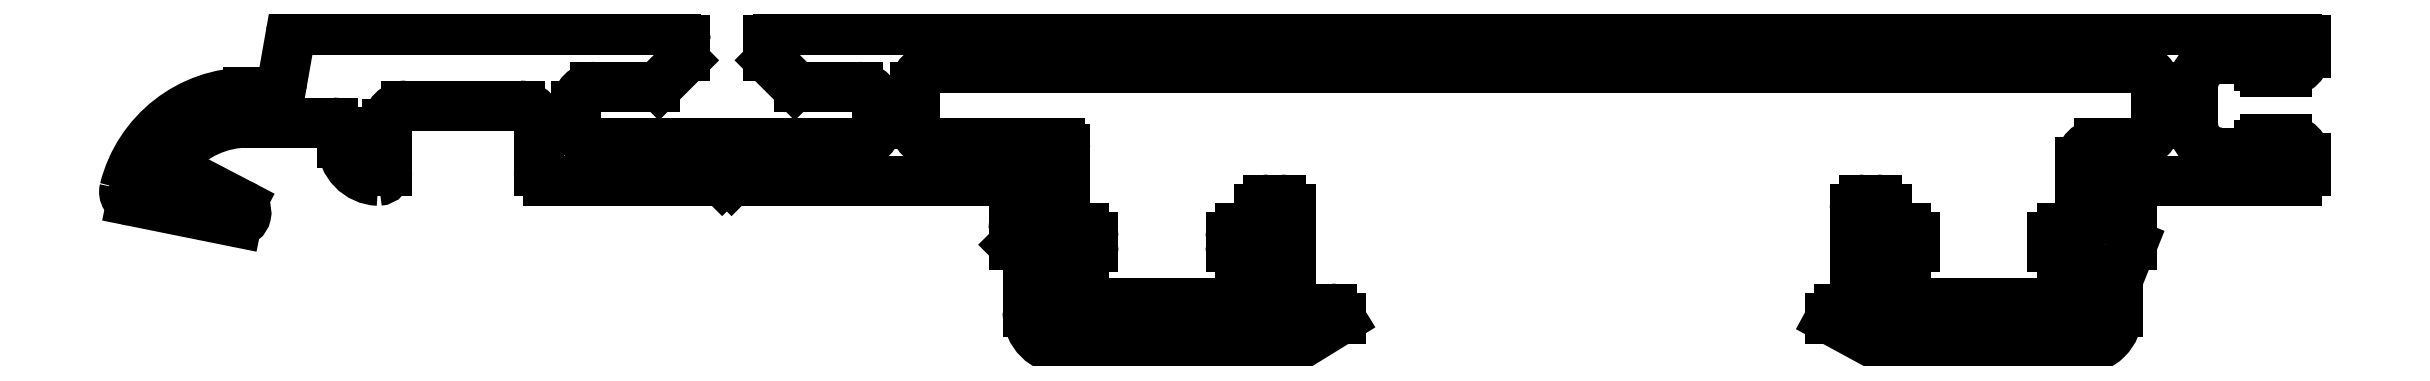
<metadata>
{"format":"dxf","ext":"dxf","renderer":"ezdxf+matplotlib","layout":"modelspace","background":"white","min_lineweight":24,"dpi":150}
</metadata>
<code>
0
SECTION
2
ENTITIES
0
ARC
8
0
10
334.7
20
578.5
30
0
40
0.3
50
90
51
170
0
LINE
8
0
10
334
20
576.2
30
0
11
334.4
21
578.6
31
0
0
LINE
8
0
10
334.7
20
578.8
30
0
11
354.9
21
578.8
31
0
0
ARC
8
0
10
333.2
20
576.3
30
0
40
0.8
50
270
51
350
0
ARC
8
0
10
354.9
20
578.3
30
0
40
0.5
50
2.449e-09
51
90
0
LINE
8
0
10
332.2
20
575.5
30
0
11
333.2
21
575.5
31
0
0
LINE
8
0
10
355.4
20
578.3
30
0
11
355.4
21
577.5
31
0
0
ARC
8
0
10
332.2
20
568.7
30
0
40
6.8
50
90
51
166
0
ARC
8
0
10
355.1
20
577.5
30
0
40
0.3
50
315
51
2.432e-09
0
ARC
8
0
10
326.1
20
570.3
30
0
40
0.5
50
166
51
258.6
0
LINE
8
0
10
355.3
20
577.3
30
0
11
354
21
575.9
31
0
0
LINE
8
0
10
331.6
20
568.6
30
0
11
326
21
569.8
31
0
0
ARC
8
0
10
353.8
20
576.1
30
0
40
0.3
50
270
51
315
0
ARC
8
0
10
331.6
20
569.1
30
0
40
0.5
50
270
51
65.24
0
LINE
8
0
10
353.8
20
575.8
30
0
11
350.6
21
575.8
31
0
0
LINE
8
0
10
328.4
20
571.4
30
0
11
331.8
21
569.6
31
0
0
ARC
8
0
10
350.6
20
574.8
30
0
40
1
50
90
51
180
0
ARC
8
0
10
328.6
20
571.8
30
0
40
0.5
50
139.3
51
242.4
0
LINE
8
0
10
349.6
20
574.8
30
0
11
349.6
21
573.8
31
0
0
ARC
8
0
10
332.2
20
568.7
30
0
40
5.2
50
90
51
139.3
0
ARC
8
0
10
350.6
20
573.8
30
0
40
1
50
180
51
270
0
LINE
8
0
10
336.7
20
573.9
30
0
11
332.2
21
573.9
31
0
0
LINE
8
0
10
350.6
20
572.8
30
0
11
364.6
21
572.8
31
0
0
ARC
8
0
10
336.7
20
573.4
30
0
40
0.5
50
360
51
90
0
ARC
8
0
10
364.6
20
573.8
30
0
40
1
50
270
51
0
0
LINE
8
0
10
337.2
20
572.8
30
0
11
337.2
21
573.4
31
0
0
LINE
8
0
10
365.6
20
573.8
30
0
11
365.6
21
574.8
31
0
0
ARC
8
0
10
339.2
20
572.8
30
0
40
2
50
180
51
268.1
0
ARC
8
0
10
364.6
20
574.8
30
0
40
1
50
0
51
90
0
ARC
8
0
10
339.1
20
571.3
30
0
40
0.5
50
273.8
51
360
0
LINE
8
0
10
364.6
20
575.8
30
0
11
361.5
21
575.8
31
0
0
LINE
8
0
10
339.6
20
573.8
30
0
11
339.6
21
571.3
31
0
0
ARC
8
0
10
361.5
20
576.1
30
0
40
0.3
50
225
51
270
0
ARC
8
0
10
340.6
20
573.8
30
0
40
1
50
90
51
180
0
LINE
8
0
10
361.2
20
575.9
30
0
11
359.9
21
577.3
31
0
0
LINE
8
0
10
346.6
20
574.8
30
0
11
340.6
21
574.8
31
0
0
ARC
8
0
10
360.1
20
577.5
30
0
40
0.3
50
180
51
225
0
ARC
8
0
10
346.6
20
573.8
30
0
40
1
50
1.303e-11
51
90
0
LINE
8
0
10
359.8
20
577.5
30
0
11
359.8
21
578.3
31
0
0
LINE
8
0
10
347.6
20
571.3
30
0
11
347.6
21
573.8
31
0
0
ARC
8
0
10
360.3
20
578.3
30
0
40
0.5
50
90
51
180
0
ARC
8
0
10
348.1
20
571.3
30
0
40
0.5
50
180
51
270
0
LINE
8
0
10
360.3
20
578.8
30
0
11
441.1
21
578.8
31
0
0
LINE
8
0
10
357.4
20
570.8
30
0
11
348.1
21
570.8
31
0
0
ARC
8
0
10
441.1
20
578.3
30
0
40
0.5
50
0
51
90
0
LINE
8
0
10
357.6
20
571.1
30
0
11
357.4
21
570.8
31
0
0
LINE
8
0
10
441.6
20
578.3
30
0
11
441.6
21
577.6
31
0
0
LINE
8
0
10
357.9
20
570.8
30
0
11
357.6
21
571.1
31
0
0
ARC
8
0
10
440.6
20
577.6
30
0
40
1
50
270
51
0
0
LINE
8
0
10
372.7
20
570.8
30
0
11
357.9
21
570.8
31
0
0
LINE
8
0
10
440.6
20
576.6
30
0
11
439.4
21
576.6
31
0
0
ARC
8
0
10
372.8
20
571
30
0
40
0.2
50
238.7
51
253.4
0
ARC
8
0
10
439.4
20
576.9
30
0
40
0.3
50
180
51
270
0
ARC
8
0
10
372.6
20
570.3
30
0
40
0.5
50
0
51
73.4
0
LINE
8
0
10
439.1
20
576.9
30
0
11
439.1
21
577.3
31
0
0
LINE
8
0
10
373.1
20
570
30
0
11
373.1
21
570.3
31
0
0
LINE
8
0
10
439.1
20
577.3
30
0
11
437.1
21
577.3
31
0
0
ARC
8
0
10
373.3
20
570
30
0
40
0.2
50
180
51
257.2
0
ARC
8
0
10
437.1
20
575.8
30
0
40
1.5
50
90
51
180
0
ARC
8
0
10
373.1
20
569.1
30
0
40
0.7
50
266.8
51
77.16
0
LINE
8
0
10
435.6
20
575.8
30
0
11
435.6
21
573.8
31
0
0
ARC
8
0
10
373.1
20
568.2
30
0
40
0.2
50
86.82
51
180
0
ARC
8
0
10
437.1
20
573.8
30
0
40
1.5
50
180
51
270
0
LINE
8
0
10
372.9
20
567.4
30
0
11
372.9
21
568.2
31
0
0
LINE
8
0
10
437.1
20
572.3
30
0
11
439.1
21
572.3
31
0
0
LINE
8
0
10
373.6
20
566.7
30
0
11
372.9
21
567.4
31
0
0
LINE
8
0
10
439.1
20
572.3
30
0
11
439.1
21
572.7
31
0
0
LINE
8
0
10
373.6
20
563.8
30
0
11
373.6
21
566.7
31
0
0
ARC
8
0
10
439.4
20
572.7
30
0
40
0.3
50
90
51
180
0
ARC
8
0
10
375.6
20
563.8
30
0
40
2
50
180
51
270
0
LINE
8
0
10
439.4
20
573
30
0
11
440.6
21
573
31
0
0
LINE
8
0
10
387.1
20
561.8
30
0
11
375.6
21
561.8
31
0
0
ARC
8
0
10
440.6
20
572
30
0
40
1
50
1.283e-09
51
90
0
ARC
8
0
10
387.1
20
563.8
30
0
40
2
50
270
51
301.6
0
LINE
8
0
10
441.6
20
572
30
0
11
441.6
21
571.3
31
0
0
LINE
8
0
10
390.3
20
563.5
30
0
11
388.1
21
562.1
31
0
0
ARC
8
0
10
441.1
20
571.3
30
0
40
0.5
50
270
51
0
0
LINE
8
0
10
390.3
20
563.5
30
0
11
390.3
21
563.5
31
0
0
LINE
8
0
10
441.1
20
570.8
30
0
11
432.6
21
570.8
31
0
0
ARC
8
0
10
389.8
20
563.5
30
0
40
0.5
50
0
51
90
0
ARC
8
0
10
432.6
20
570.3
30
0
40
0.5
50
90
51
180
0
LINE
8
0
10
387.6
20
564
30
0
11
389.8
21
564
31
0
0
LINE
8
0
10
432.1
20
570.3
30
0
11
432.1
21
570
31
0
0
LINE
8
0
10
387.6
20
569.3
30
0
11
387.6
21
564
31
0
0
ARC
8
0
10
431.9
20
570
30
0
40
0.2
50
282.8
51
0
0
ARC
8
0
10
387.1
20
569.3
30
0
40
0.5
50
0
51
90
0
ARC
8
0
10
432.1
20
569.1
30
0
40
0.7
50
102.8
51
273.2
0
LINE
8
0
10
386.4
20
569.8
30
0
11
387.1
21
569.8
31
0
0
ARC
8
0
10
432.2
20
568.2
30
0
40
0.2
50
0
51
93.18
0
ARC
8
0
10
386.4
20
569.3
30
0
40
0.5
50
90
51
180
0
LINE
8
0
10
432.4
20
568.2
30
0
11
432.4
21
567.4
31
0
0
LINE
8
0
10
385.9
20
568.3
30
0
11
385.9
21
569.3
31
0
0
LINE
8
0
10
432.4
20
567.4
30
0
11
431.6
21
565.6
31
0
0
LINE
8
0
10
384.9
20
568.3
30
0
11
385.9
21
568.3
31
0
0
LINE
8
0
10
431.6
20
565.6
30
0
11
431.6
21
563.8
31
0
0
ARC
8
0
10
384.9
20
567.8
30
0
40
0.5
50
90
51
180
0
ARC
8
0
10
429.6
20
563.8
30
0
40
2
50
270
51
4.006e-10
0
LINE
8
0
10
384.4
20
567.3
30
0
11
384.4
21
567.8
31
0
0
LINE
8
0
10
429.6
20
561.8
30
0
11
419.8
21
561.8
31
0
0
ARC
8
0
10
384.9
20
567.3
30
0
40
0.5
50
180
51
270
0
ARC
8
0
10
419.8
20
563.8
30
0
40
2
50
241.5
51
270
0
LINE
8
0
10
385.9
20
566.8
30
0
11
384.9
21
566.8
31
0
0
LINE
8
0
10
418.9
20
562.1
30
0
11
416.3
21
563.5
31
0
0
LINE
8
0
10
385.9
20
564.3
30
0
11
385.9
21
566.8
31
0
0
LINE
8
0
10
416.3
20
563.5
30
0
11
416.3
21
563.5
31
0
0
LINE
8
0
10
375.6
20
564.3
30
0
11
385.9
21
564.3
31
0
0
ARC
8
0
10
416.8
20
563.5
30
0
40
0.5
50
90
51
180
0
LINE
8
0
10
375.6
20
566.8
30
0
11
375.6
21
564.3
31
0
0
LINE
8
0
10
416.8
20
564
30
0
11
417.6
21
564
31
0
0
LINE
8
0
10
376.6
20
566.8
30
0
11
375.6
21
566.8
31
0
0
LINE
8
0
10
417.6
20
564
30
0
11
417.6
21
569.3
31
0
0
ARC
8
0
10
376.6
20
567.3
30
0
40
0.5
50
270
51
0
0
ARC
8
0
10
418.1
20
569.3
30
0
40
0.5
50
90
51
180
0
LINE
8
0
10
377.1
20
567.8
30
0
11
377.1
21
567.3
31
0
0
LINE
8
0
10
418.1
20
569.8
30
0
11
418.8
21
569.8
31
0
0
ARC
8
0
10
376.6
20
567.8
30
0
40
0.5
50
360
51
90
0
ARC
8
0
10
418.8
20
569.3
30
0
40
0.5
50
0
51
90
0
LINE
8
0
10
375.6
20
568.3
30
0
11
376.6
21
568.3
31
0
0
LINE
8
0
10
419.3
20
569.3
30
0
11
419.3
21
568.3
31
0
0
LINE
8
0
10
375.6
20
572.5
30
0
11
375.6
21
568.3
31
0
0
LINE
8
0
10
419.3
20
568.3
30
0
11
420.3
21
568.3
31
0
0
ARC
8
0
10
375.3
20
572.5
30
0
40
0.3
50
0
51
90
0
ARC
8
0
10
420.3
20
567.8
30
0
40
0.5
50
0
51
90
0
LINE
8
0
10
368.6
20
572.8
30
0
11
375.3
21
572.8
31
0
0
LINE
8
0
10
420.8
20
567.8
30
0
11
420.8
21
567.3
31
0
0
ARC
8
0
10
368.6
20
573.8
30
0
40
1
50
180
51
270
0
ARC
8
0
10
420.3
20
567.3
30
0
40
0.5
50
270
51
0
0
LINE
8
0
10
367.6
20
575.8
30
0
11
367.6
21
573.8
31
0
0
LINE
8
0
10
420.3
20
566.8
30
0
11
419.3
21
566.8
31
0
0
ARC
8
0
10
368.6
20
575.8
30
0
40
1
50
90
51
180
0
LINE
8
0
10
419.3
20
566.8
30
0
11
419.3
21
564.3
31
0
0
LINE
8
0
10
432.6
20
576.8
30
0
11
368.6
21
576.8
31
0
0
LINE
8
0
10
419.3
20
564.3
30
0
11
429.6
21
564.3
31
0
0
ARC
8
0
10
432.6
20
575.8
30
0
40
1
50
0
51
90
0
LINE
8
0
10
429.6
20
564.3
30
0
11
429.6
21
566.8
31
0
0
LINE
8
0
10
433.6
20
573.8
30
0
11
433.6
21
575.8
31
0
0
LINE
8
0
10
429.6
20
566.8
30
0
11
428.6
21
566.8
31
0
0
ARC
8
0
10
432.6
20
573.8
30
0
40
1
50
270
51
0
0
ARC
8
0
10
428.6
20
567.3
30
0
40
0.5
50
180
51
270
0
LINE
8
0
10
430.6
20
572.8
30
0
11
432.6
21
572.8
31
0
0
LINE
8
0
10
428.1
20
567.3
30
0
11
428.1
21
567.8
31
0
0
ARC
8
0
10
430.6
20
571.8
30
0
40
1
50
90
51
180
0
ARC
8
0
10
428.6
20
567.8
30
0
40
0.5
50
90
51
180
0
LINE
8
0
10
429.6
20
568.3
30
0
11
429.6
21
571.8
31
0
0
LINE
8
0
10
428.6
20
568.3
30
0
11
429.6
21
568.3
31
0
0
ENDSEC
0
EOF

</code>
